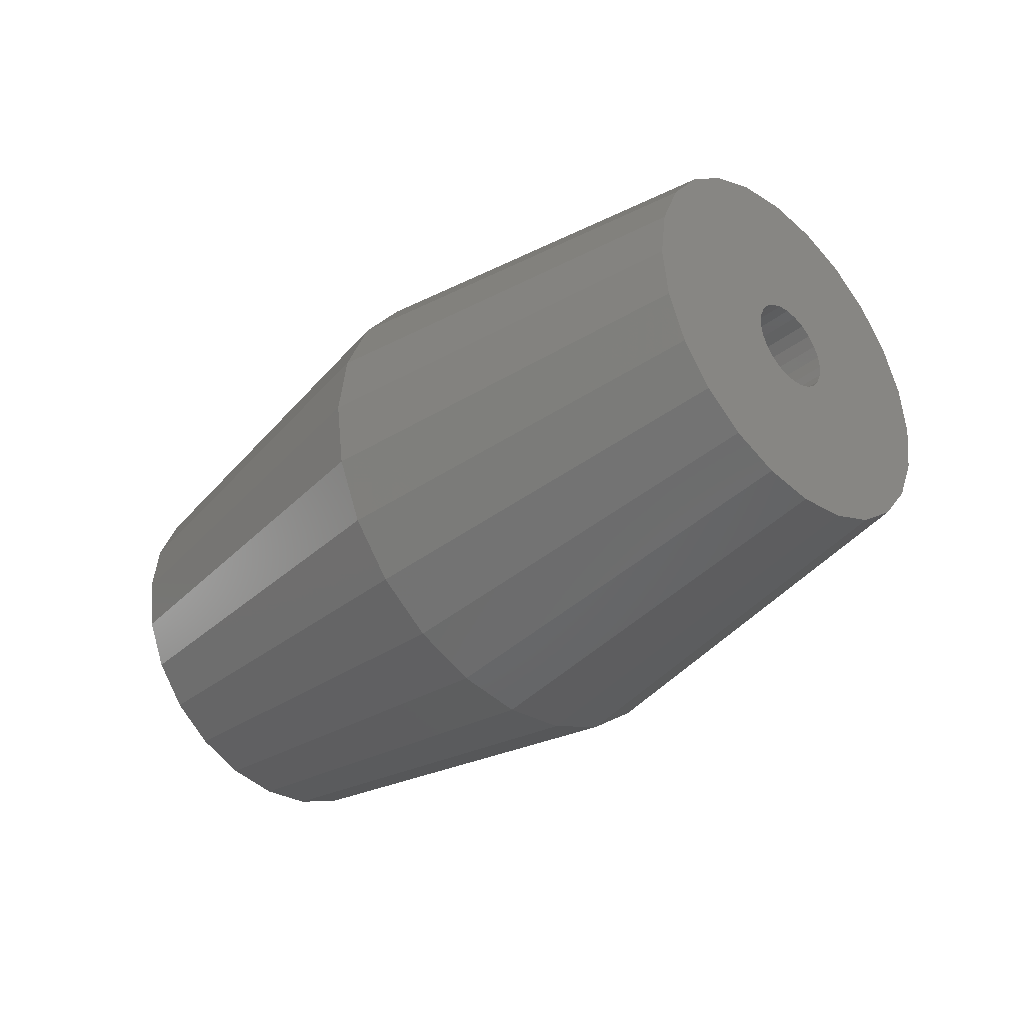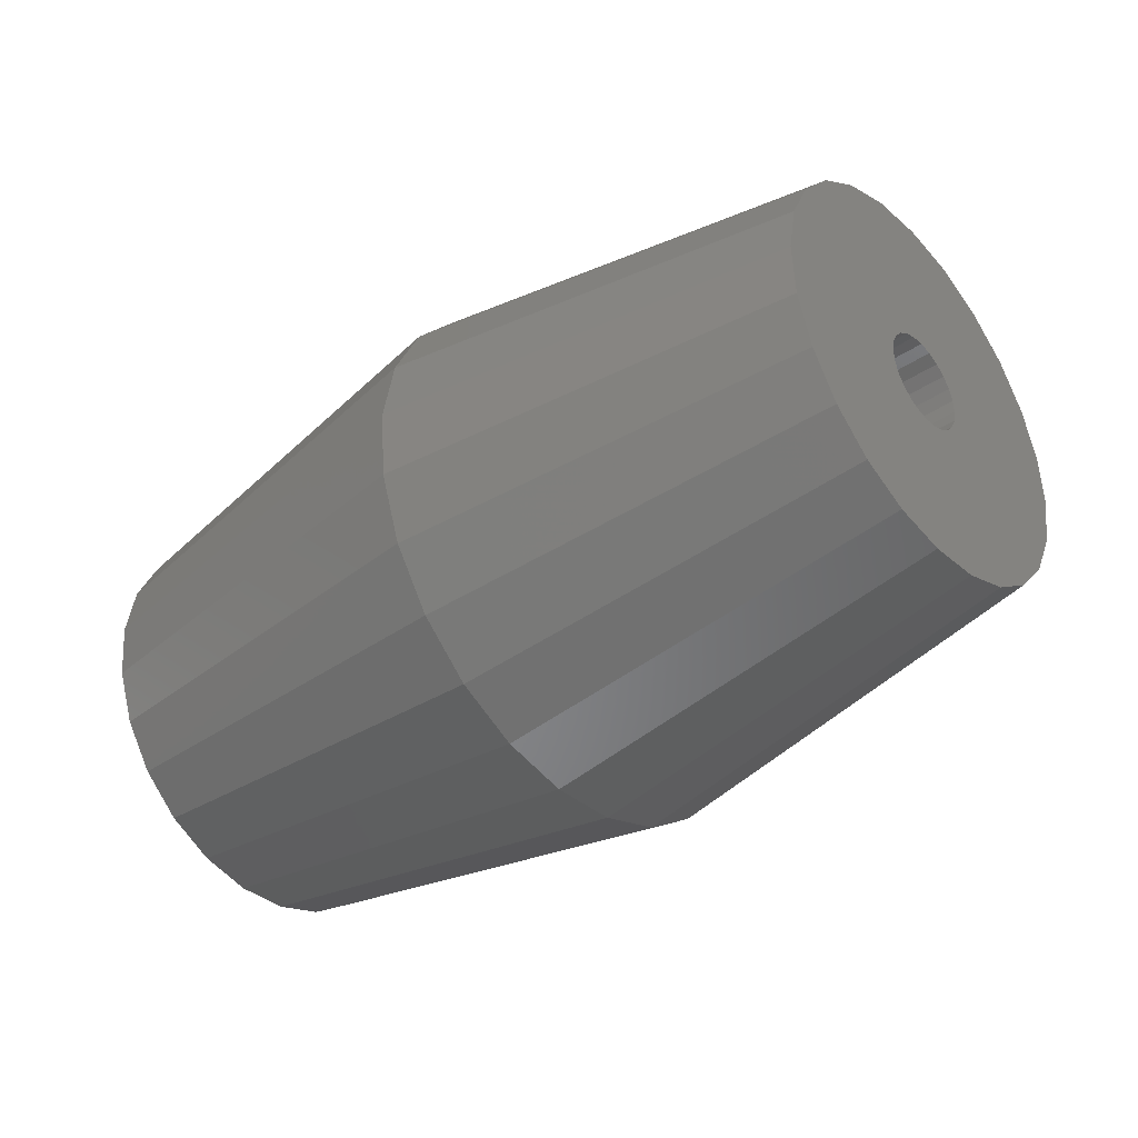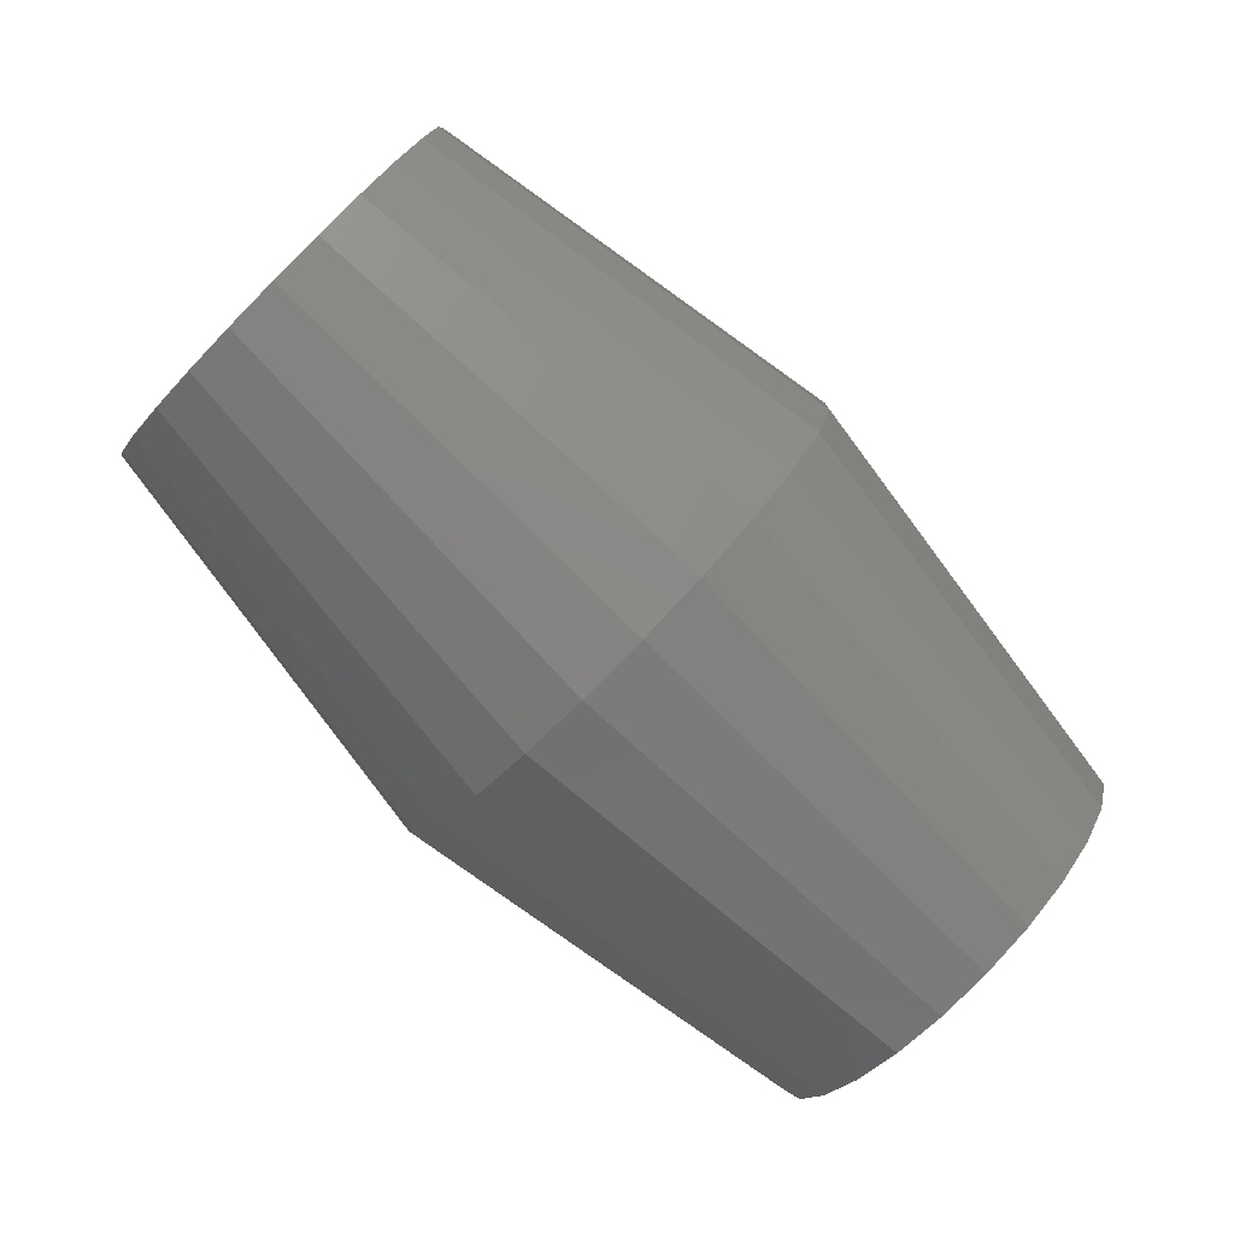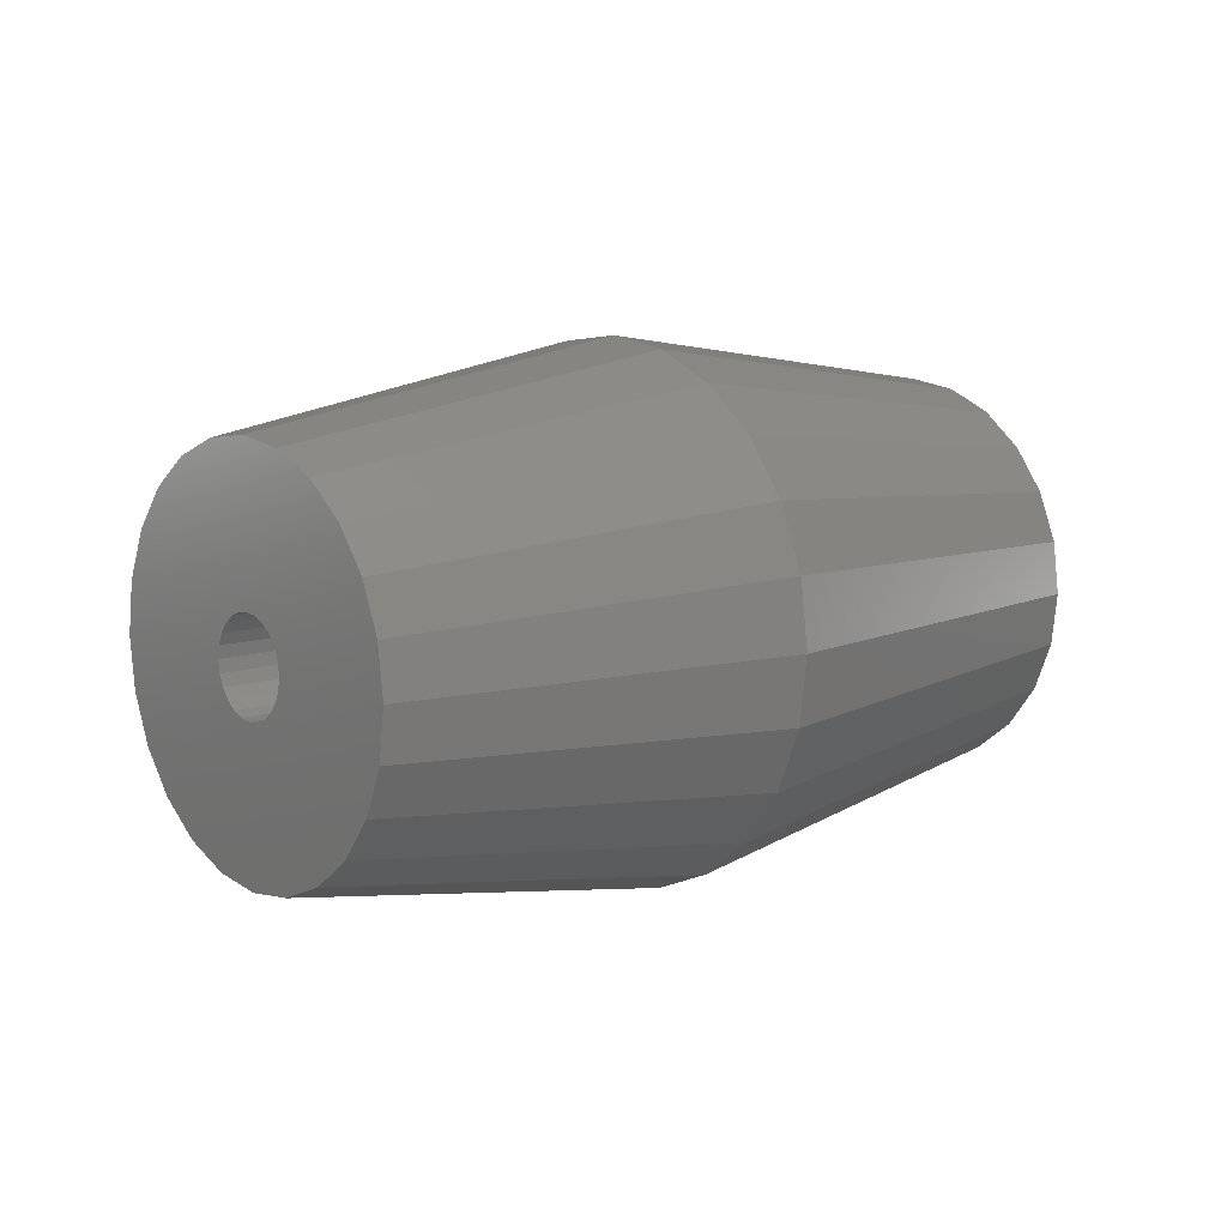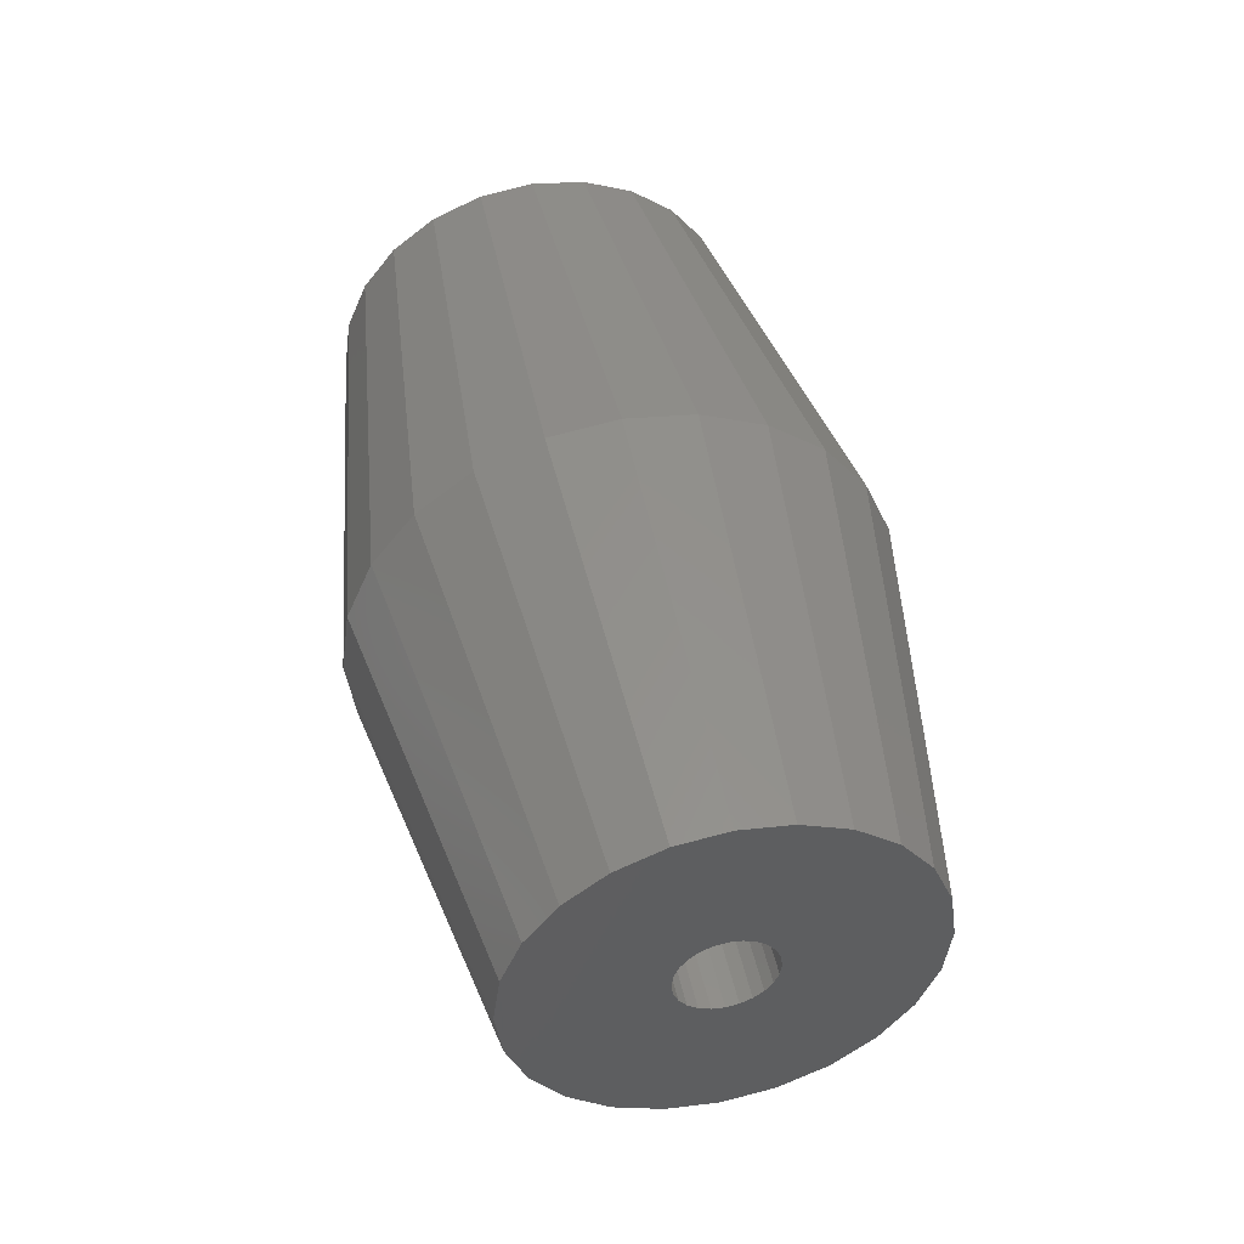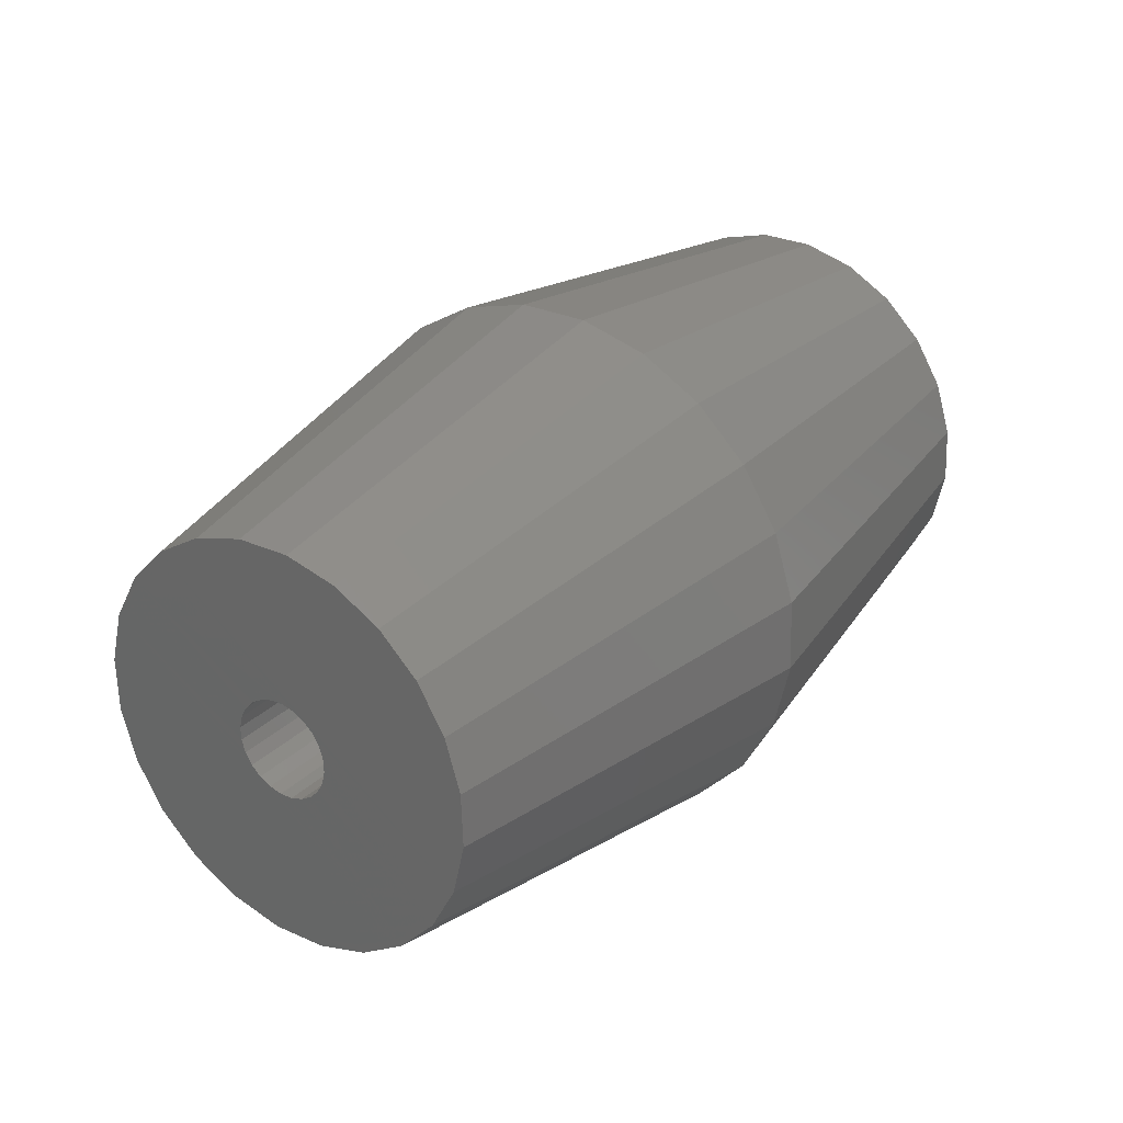
<metadata>
{"format":"stl","ext":"stl","renderer":"f3d","projection":"perspective","resolution":1024,"background":"white","views":[{"elev":-36.8,"azim":6.6,"up":"+Y"},{"elev":36.5,"azim":11.4,"up":"+Z"},{"elev":-19.3,"azim":155.4,"up":"+Z"},{"elev":10.1,"azim":101.6,"up":"+Y"},{"elev":48.2,"azim":-140.8,"up":"+Y"},{"elev":79.8,"azim":138.9,"up":"+Z"}]}
</metadata>
<code>
# stl→obj: 168 verts, 336 faces
v 673.9 158.5 37.98
v 668 157.8 31.8
v 673.6 157.1 38.41
v 667.7 156.8 32.13
v 674.5 159.6 37.3
v 668.4 158.6 31.28
v 684.1 156.2 38.84
v 670.7 156.2 28.29
v 684.1 156 38.76
v 670.8 156 28.22
v 684.2 155.7 38.73
v 670.8 155.7 28.19
v 684.1 155.4 38.76
v 670.8 155.4 28.22
v 669.8 156.4 29.53
v 669.9 156.6 29.37
v 683.1 156.4 40.07
v 683.2 156.6 39.91
v 669.7 155.2 29.65
v 683 155.2 40.19
v 669.8 155 29.53
v 683.1 155 40.07
v 670 156.7 29.18
v 683.4 156.7 39.72
v 670.6 155 28.42
v 670.5 154.8 28.58
v 684 155 38.96
v 683.8 154.8 39.12
v 670.2 156.7 28.97
v 670.4 156.7 28.77
v 683.5 156.7 39.51
v 683.7 156.7 39.31
v 670.2 154.7 28.97
v 670 154.7 29.18
v 683.5 154.7 39.51
v 683.4 154.7 39.72
v 682.9 155.4 40.27
v 669.6 155.4 29.73
v 669.6 155.7 29.76
v 682.9 155.7 40.3
v 670.5 156.6 28.58
v 683.8 156.6 39.12
v 670.6 156.4 28.42
v 684 156.4 38.96
v 683 156.2 40.19
v 669.7 156.2 29.65
v 684.1 155.2 38.84
v 670.7 155.2 28.29
v 670.4 154.7 28.77
v 683.7 154.7 39.31
v 669.9 154.8 29.37
v 683.2 154.8 39.91
v 669.6 156 29.73
v 682.9 156 40.27
v 676 161 35.36
v 675.2 160.5 36.4
v 682.9 159.7 40.36
v 682.3 159.3 41.15
v 681.7 158.6 41.82
v 667.7 155.7 32.11
v 667.8 156.7 32.01
v 667.8 154.7 32.01
v 668.1 157.7 31.69
v 668.1 153.7 31.69
v 668.4 152.9 31.19
v 668.4 158.5 31.19
v 669 152.2 30.54
v 669 159.2 30.54
v 669.6 159.6 29.79
v 669.6 151.8 29.79
v 670.2 151.7 28.97
v 670.8 151.8 28.16
v 670.8 159.6 28.16
v 671.4 159.2 27.4
v 671.4 152.2 27.4
v 672 152.9 26.75
v 672 158.5 26.75
v 672.3 153.7 26.26
v 672.3 157.7 26.26
v 672.6 154.7 25.94
v 672.6 156.7 25.94
v 672.7 155.7 25.84
v 670.2 159.7 28.97
v 681.1 155.7 42.65
v 681.1 154.7 42.55
v 681.1 156.7 42.55
v 681.4 157.7 42.23
v 681.4 153.7 42.23
v 681.8 158.5 41.73
v 681.8 152.9 41.73
v 682.3 159.2 41.08
v 682.3 152.2 41.08
v 682.9 159.6 40.33
v 682.9 151.8 40.33
v 683.5 159.7 39.51
v 684.2 159.6 38.7
v 683.5 151.7 39.51
v 684.2 151.8 38.7
v 684.8 159.2 37.95
v 684.8 152.2 37.95
v 685.3 152.9 37.3
v 685.3 158.5 37.3
v 685.7 153.7 36.8
v 685.7 157.7 36.8
v 685.9 154.7 36.48
v 685.9 156.7 36.48
v 686 155.7 36.38
v 679.3 159.6 31.19
v 679.8 158.5 30.51
v 672 158.6 26.67
v 672.4 157.8 26.15
v 667.7 154.6 32.13
v 668 153.6 31.8
v 673.6 154.3 38.41
v 673.9 153 37.98
v 670.2 159.9 28.97
v 669.5 159.7 29.82
v 676.9 161.2 34.24
v 672.4 153.6 26.15
v 679.8 153 30.51
v 672 152.8 26.67
v 679.3 151.8 31.19
v 671.5 159.3 27.34
v 678.6 160.5 32.09
v 668.9 159.3 30.61
v 671.5 152.1 27.34
v 678.6 150.9 32.09
v 670.9 151.7 28.13
v 677.8 150.4 33.13
v 680.2 157.1 30.08
v 680.3 155.7 29.93
v 672.7 156.8 25.82
v 672.8 155.7 25.71
v 673.5 155.7 38.56
v 667.6 155.7 32.24
v 672.7 154.6 25.82
v 680.2 154.3 30.08
v 670.9 159.7 28.13
v 677.8 161 33.13
v 668.4 152.8 31.28
v 668.9 152.1 30.61
v 669.5 151.7 29.82
v 670.2 151.5 28.97
v 675.2 150.9 36.4
v 674.5 151.8 37.3
v 676 150.4 35.36
v 676.9 150.2 34.24
v 681 155.7 42.78
v 681 154.6 42.67
v 681 156.8 42.67
v 681.3 157.8 42.34
v 683.5 159.9 39.51
v 684.2 159.7 38.67
v 684.8 159.3 37.88
v 685.4 158.6 37.21
v 685.8 157.8 36.69
v 686 156.8 36.36
v 686 154.6 36.36
v 686.1 155.7 36.25
v 681.3 153.6 42.34
v 681.7 152.8 41.82
v 682.3 152.1 41.15
v 682.9 151.7 40.36
v 683.5 151.5 39.51
v 684.2 151.7 38.67
v 684.8 152.1 37.88
v 685.4 152.8 37.21
v 685.8 153.6 36.69
f 1 2 3
f 4 3 2
f 5 6 1
f 2 1 6
f 7 8 9
f 10 9 8
f 9 10 11
f 12 11 10
f 11 12 13
f 14 13 12
f 15 16 17
f 18 17 16
f 19 20 21
f 22 21 20
f 23 24 16
f 18 16 24
f 25 26 27
f 28 27 26
f 29 30 31
f 32 31 30
f 33 34 35
f 36 35 34
f 37 20 38
f 19 38 20
f 39 40 38
f 37 38 40
f 41 42 30
f 32 30 42
f 41 43 42
f 44 42 43
f 44 43 7
f 8 7 43
f 17 45 15
f 46 15 45
f 13 14 47
f 48 47 14
f 48 25 47
f 27 47 25
f 49 50 26
f 28 26 50
f 49 33 50
f 35 50 33
f 34 51 36
f 52 36 51
f 51 21 52
f 22 52 21
f 53 54 39
f 40 39 54
f 45 54 46
f 53 46 54
f 29 31 23
f 24 23 31
f 55 56 57
f 58 57 56
f 5 59 56
f 58 56 59
f 60 61 62
f 63 62 61
f 64 62 63
f 65 64 63
f 66 65 63
f 67 65 66
f 68 67 66
f 69 67 68
f 70 67 69
f 39 70 69
f 38 70 39
f 71 70 38
f 19 71 38
f 21 71 19
f 51 71 21
f 34 71 51
f 33 71 34
f 72 71 33
f 49 72 33
f 26 72 49
f 25 72 26
f 48 72 25
f 14 72 48
f 12 72 14
f 73 72 12
f 74 72 73
f 75 72 74
f 76 75 74
f 77 76 74
f 78 76 77
f 79 78 77
f 80 78 79
f 81 80 79
f 82 80 81
f 83 53 69
f 39 69 53
f 46 53 83
f 15 46 83
f 16 15 83
f 23 16 83
f 29 23 83
f 30 29 83
f 73 30 83
f 41 30 73
f 43 41 73
f 8 43 73
f 10 8 73
f 12 10 73
f 84 85 86
f 87 86 85
f 88 87 85
f 89 87 88
f 90 89 88
f 91 89 90
f 92 91 90
f 93 91 92
f 94 93 92
f 40 93 94
f 54 93 40
f 95 93 54
f 45 95 54
f 17 95 45
f 18 95 17
f 24 95 18
f 31 95 24
f 32 95 31
f 96 95 32
f 42 96 32
f 44 96 42
f 7 96 44
f 9 96 7
f 11 96 9
f 97 37 94
f 40 94 37
f 20 37 97
f 22 20 97
f 52 22 97
f 36 52 97
f 35 36 97
f 50 35 97
f 98 50 97
f 28 50 98
f 27 28 98
f 47 27 98
f 13 47 98
f 11 13 98
f 96 11 98
f 99 96 98
f 100 99 98
f 101 99 100
f 102 99 101
f 103 102 101
f 104 102 103
f 105 104 103
f 106 104 105
f 107 106 105
f 108 109 110
f 111 110 109
f 112 113 114
f 115 114 113
f 116 117 118
f 55 118 117
f 119 120 121
f 122 121 120
f 123 124 110
f 108 110 124
f 117 125 55
f 56 55 125
f 126 127 128
f 129 128 127
f 130 131 132
f 133 132 131
f 3 4 134
f 135 134 4
f 136 137 119
f 120 119 137
f 138 139 123
f 124 123 139
f 60 62 112
f 113 112 62
f 64 113 62
f 140 113 64
f 65 140 64
f 141 140 65
f 67 141 65
f 142 141 67
f 70 142 67
f 143 142 70
f 71 143 70
f 72 143 71
f 128 143 72
f 75 128 72
f 126 128 75
f 76 126 75
f 121 126 76
f 78 121 76
f 119 121 78
f 80 119 78
f 136 119 80
f 82 136 80
f 132 136 82
f 133 136 132
f 135 4 112
f 60 112 4
f 61 60 4
f 2 61 4
f 63 61 2
f 6 63 2
f 66 63 6
f 125 66 6
f 68 66 125
f 117 68 125
f 69 68 117
f 116 69 117
f 83 69 116
f 138 83 116
f 73 83 138
f 74 73 138
f 123 74 138
f 77 74 123
f 110 77 123
f 79 77 110
f 111 79 110
f 81 79 111
f 132 81 111
f 82 81 132
f 141 144 140
f 145 140 144
f 121 122 126
f 127 126 122
f 141 142 144
f 146 144 142
f 6 5 125
f 56 125 5
f 109 130 111
f 132 111 130
f 143 147 142
f 146 142 147
f 113 140 115
f 145 115 140
f 135 112 134
f 114 134 112
f 138 116 139
f 118 139 116
f 143 128 147
f 129 147 128
f 133 131 136
f 137 136 131
f 148 149 150
f 84 150 149
f 86 150 84
f 151 150 86
f 87 151 86
f 59 151 87
f 89 59 87
f 58 59 89
f 91 58 89
f 57 58 91
f 93 57 91
f 152 57 93
f 95 152 93
f 96 152 95
f 153 152 96
f 99 153 96
f 154 153 99
f 102 154 99
f 155 154 102
f 104 155 102
f 156 155 104
f 106 156 104
f 157 156 106
f 107 157 106
f 158 157 107
f 159 157 158
f 160 85 149
f 84 149 85
f 88 85 160
f 161 88 160
f 90 88 161
f 162 90 161
f 92 90 162
f 163 92 162
f 94 92 163
f 164 94 163
f 97 94 164
f 165 97 164
f 98 97 165
f 100 98 165
f 166 100 165
f 101 100 166
f 167 101 166
f 103 101 167
f 168 103 167
f 105 103 168
f 158 105 168
f 107 105 158
f 139 153 124
f 154 124 153
f 144 146 162
f 163 162 146
f 168 167 120
f 122 120 167
f 129 165 147
f 164 147 165
f 3 134 150
f 148 150 134
f 108 124 155
f 154 155 124
f 108 155 109
f 156 109 155
f 109 156 130
f 157 130 156
f 159 158 131
f 137 131 158
f 148 134 149
f 114 149 134
f 145 144 161
f 162 161 144
f 1 3 151
f 150 151 3
f 149 114 160
f 115 160 114
f 139 118 153
f 152 153 118
f 127 166 129
f 165 129 166
f 130 157 131
f 159 131 157
f 146 147 163
f 164 163 147
f 158 168 137
f 120 137 168
f 127 122 166
f 167 166 122
f 5 1 59
f 151 59 1
f 160 115 161
f 145 161 115
f 55 57 118
f 152 118 57

</code>
